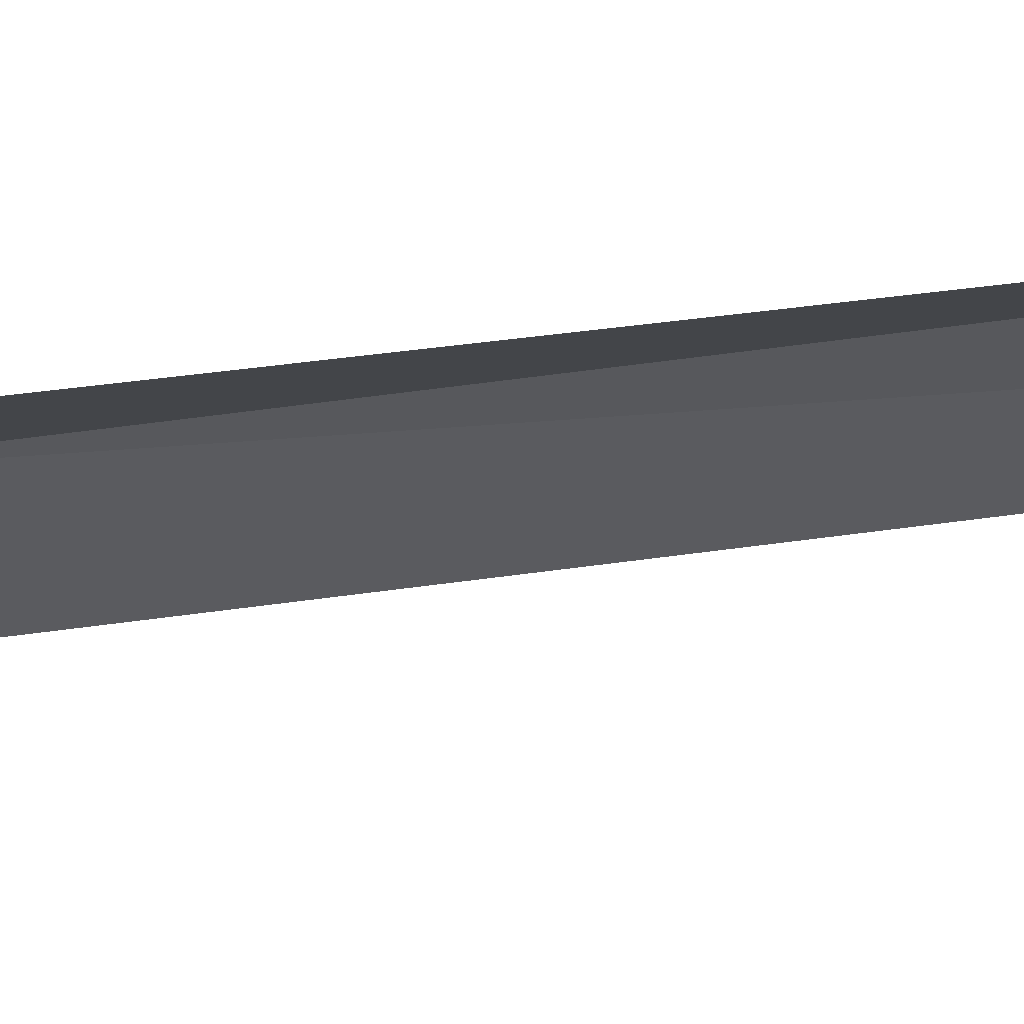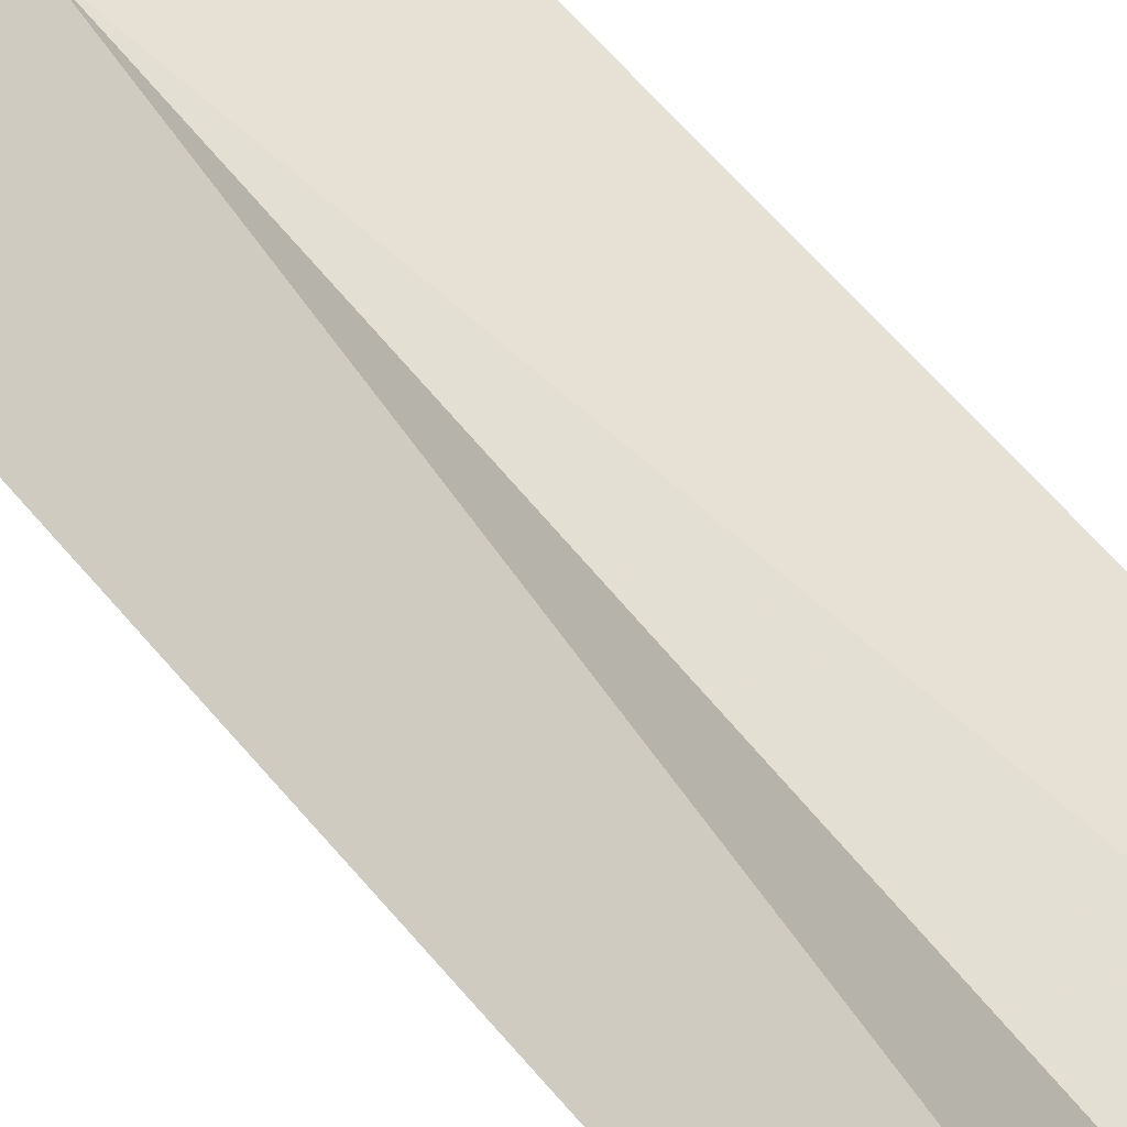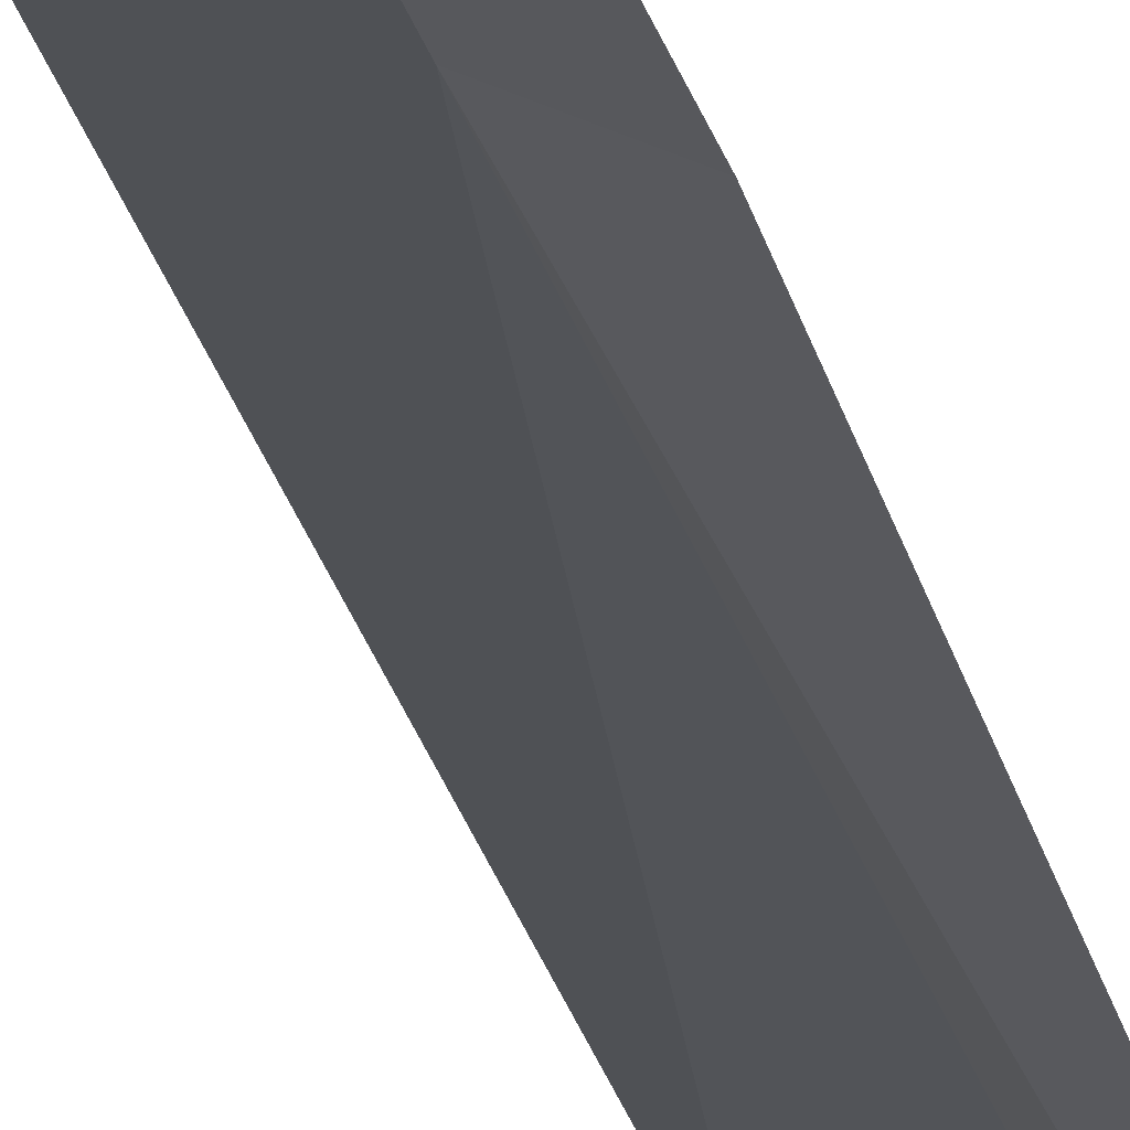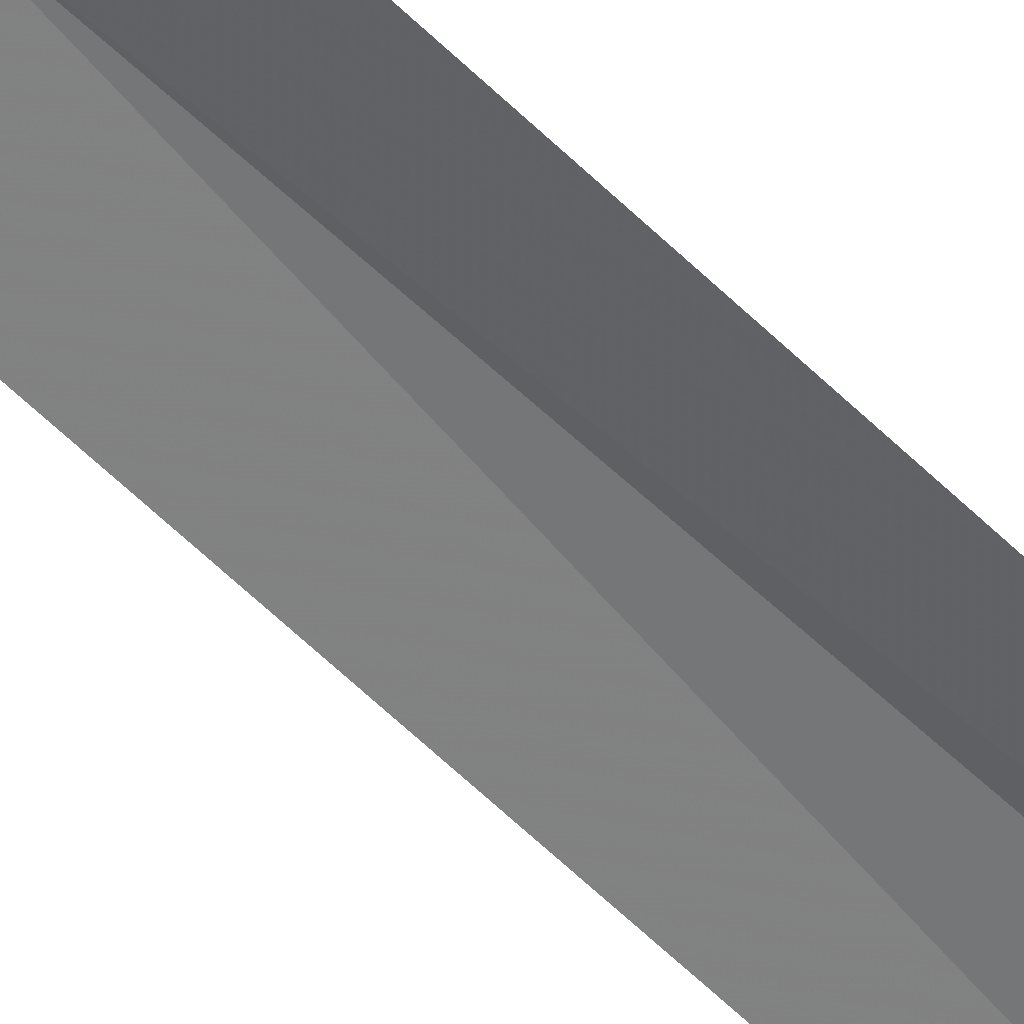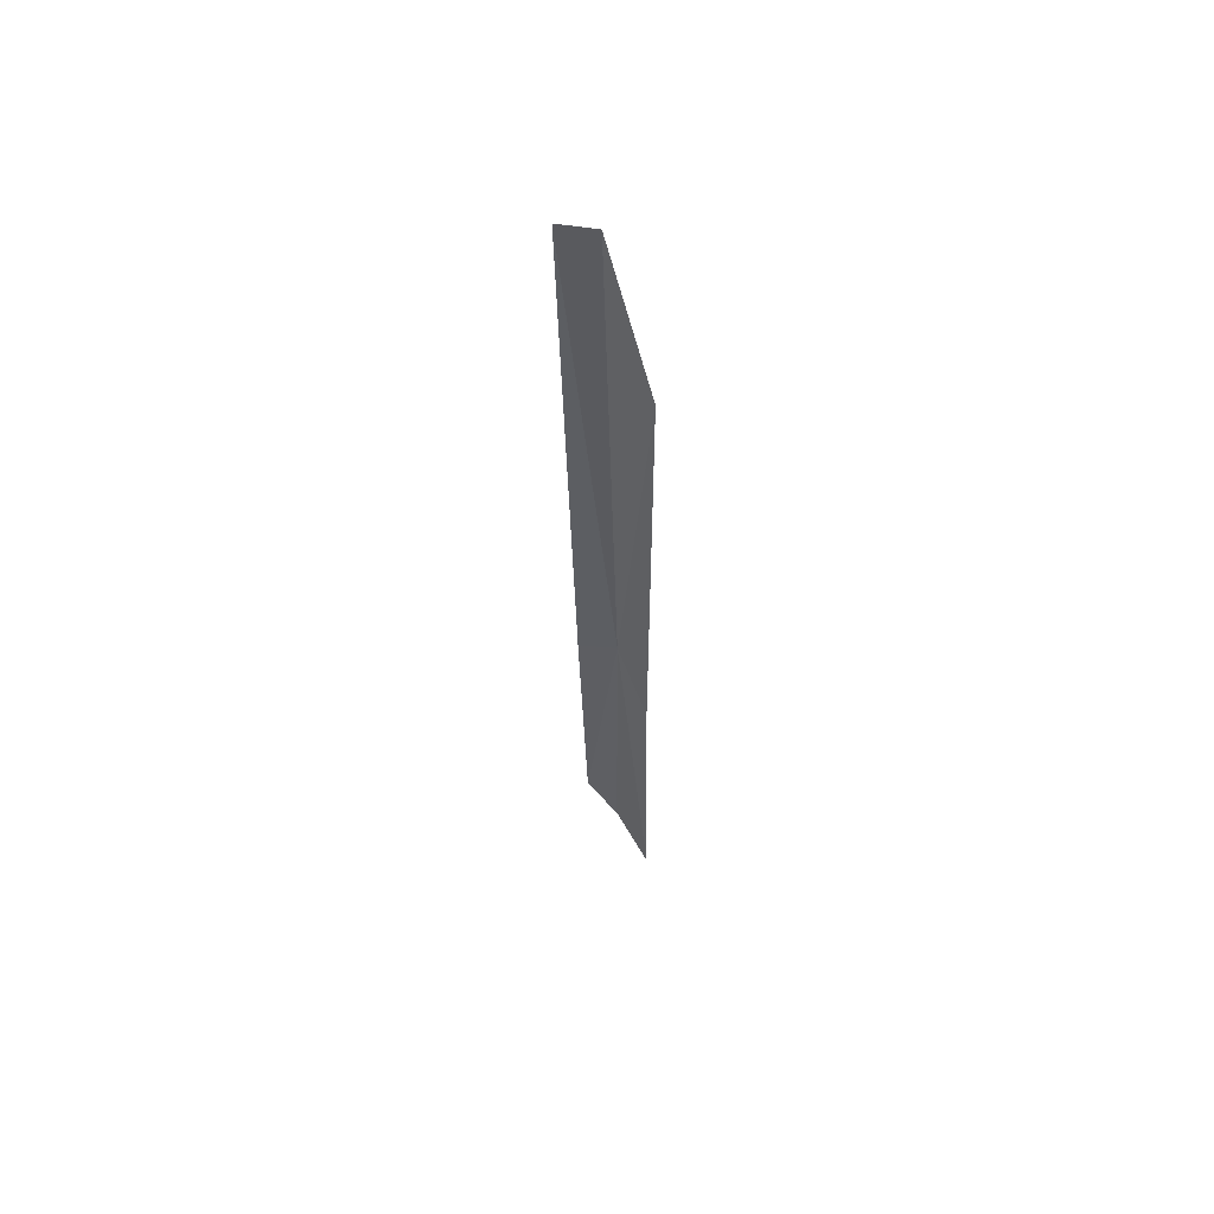
<metadata>
{"format":"obj","ext":"obj","renderer":"f3d","projection":"perspective","resolution":1024,"background":"white","views":[{"elev":-40.4,"azim":102.4,"up":"+Z"},{"elev":39.3,"azim":149.0,"up":"+Z"},{"elev":-20.5,"azim":11.5,"up":"+Z"},{"elev":-65.9,"azim":47.6,"up":"+Z"},{"elev":57.3,"azim":-127.0,"up":"+Y"}]}
</metadata>
<code>
v 26.26 7.129 47.2
v 25.8 11.23 47.19
v 26.28 12.82 47.05
v 25.87 6.364 47.26
v 26.52 12.84 46.8
v 26.59 6.957 46.99
v 26.55 4.195 47.05
v 26.27 3.756 47.22
v 25.8 3.316 47.27
f 1 3 2
f 1 2 4
f 1 6 5
f 1 5 3
f 1 7 6
f 1 9 8
f 1 8 7
f 1 4 9

</code>
